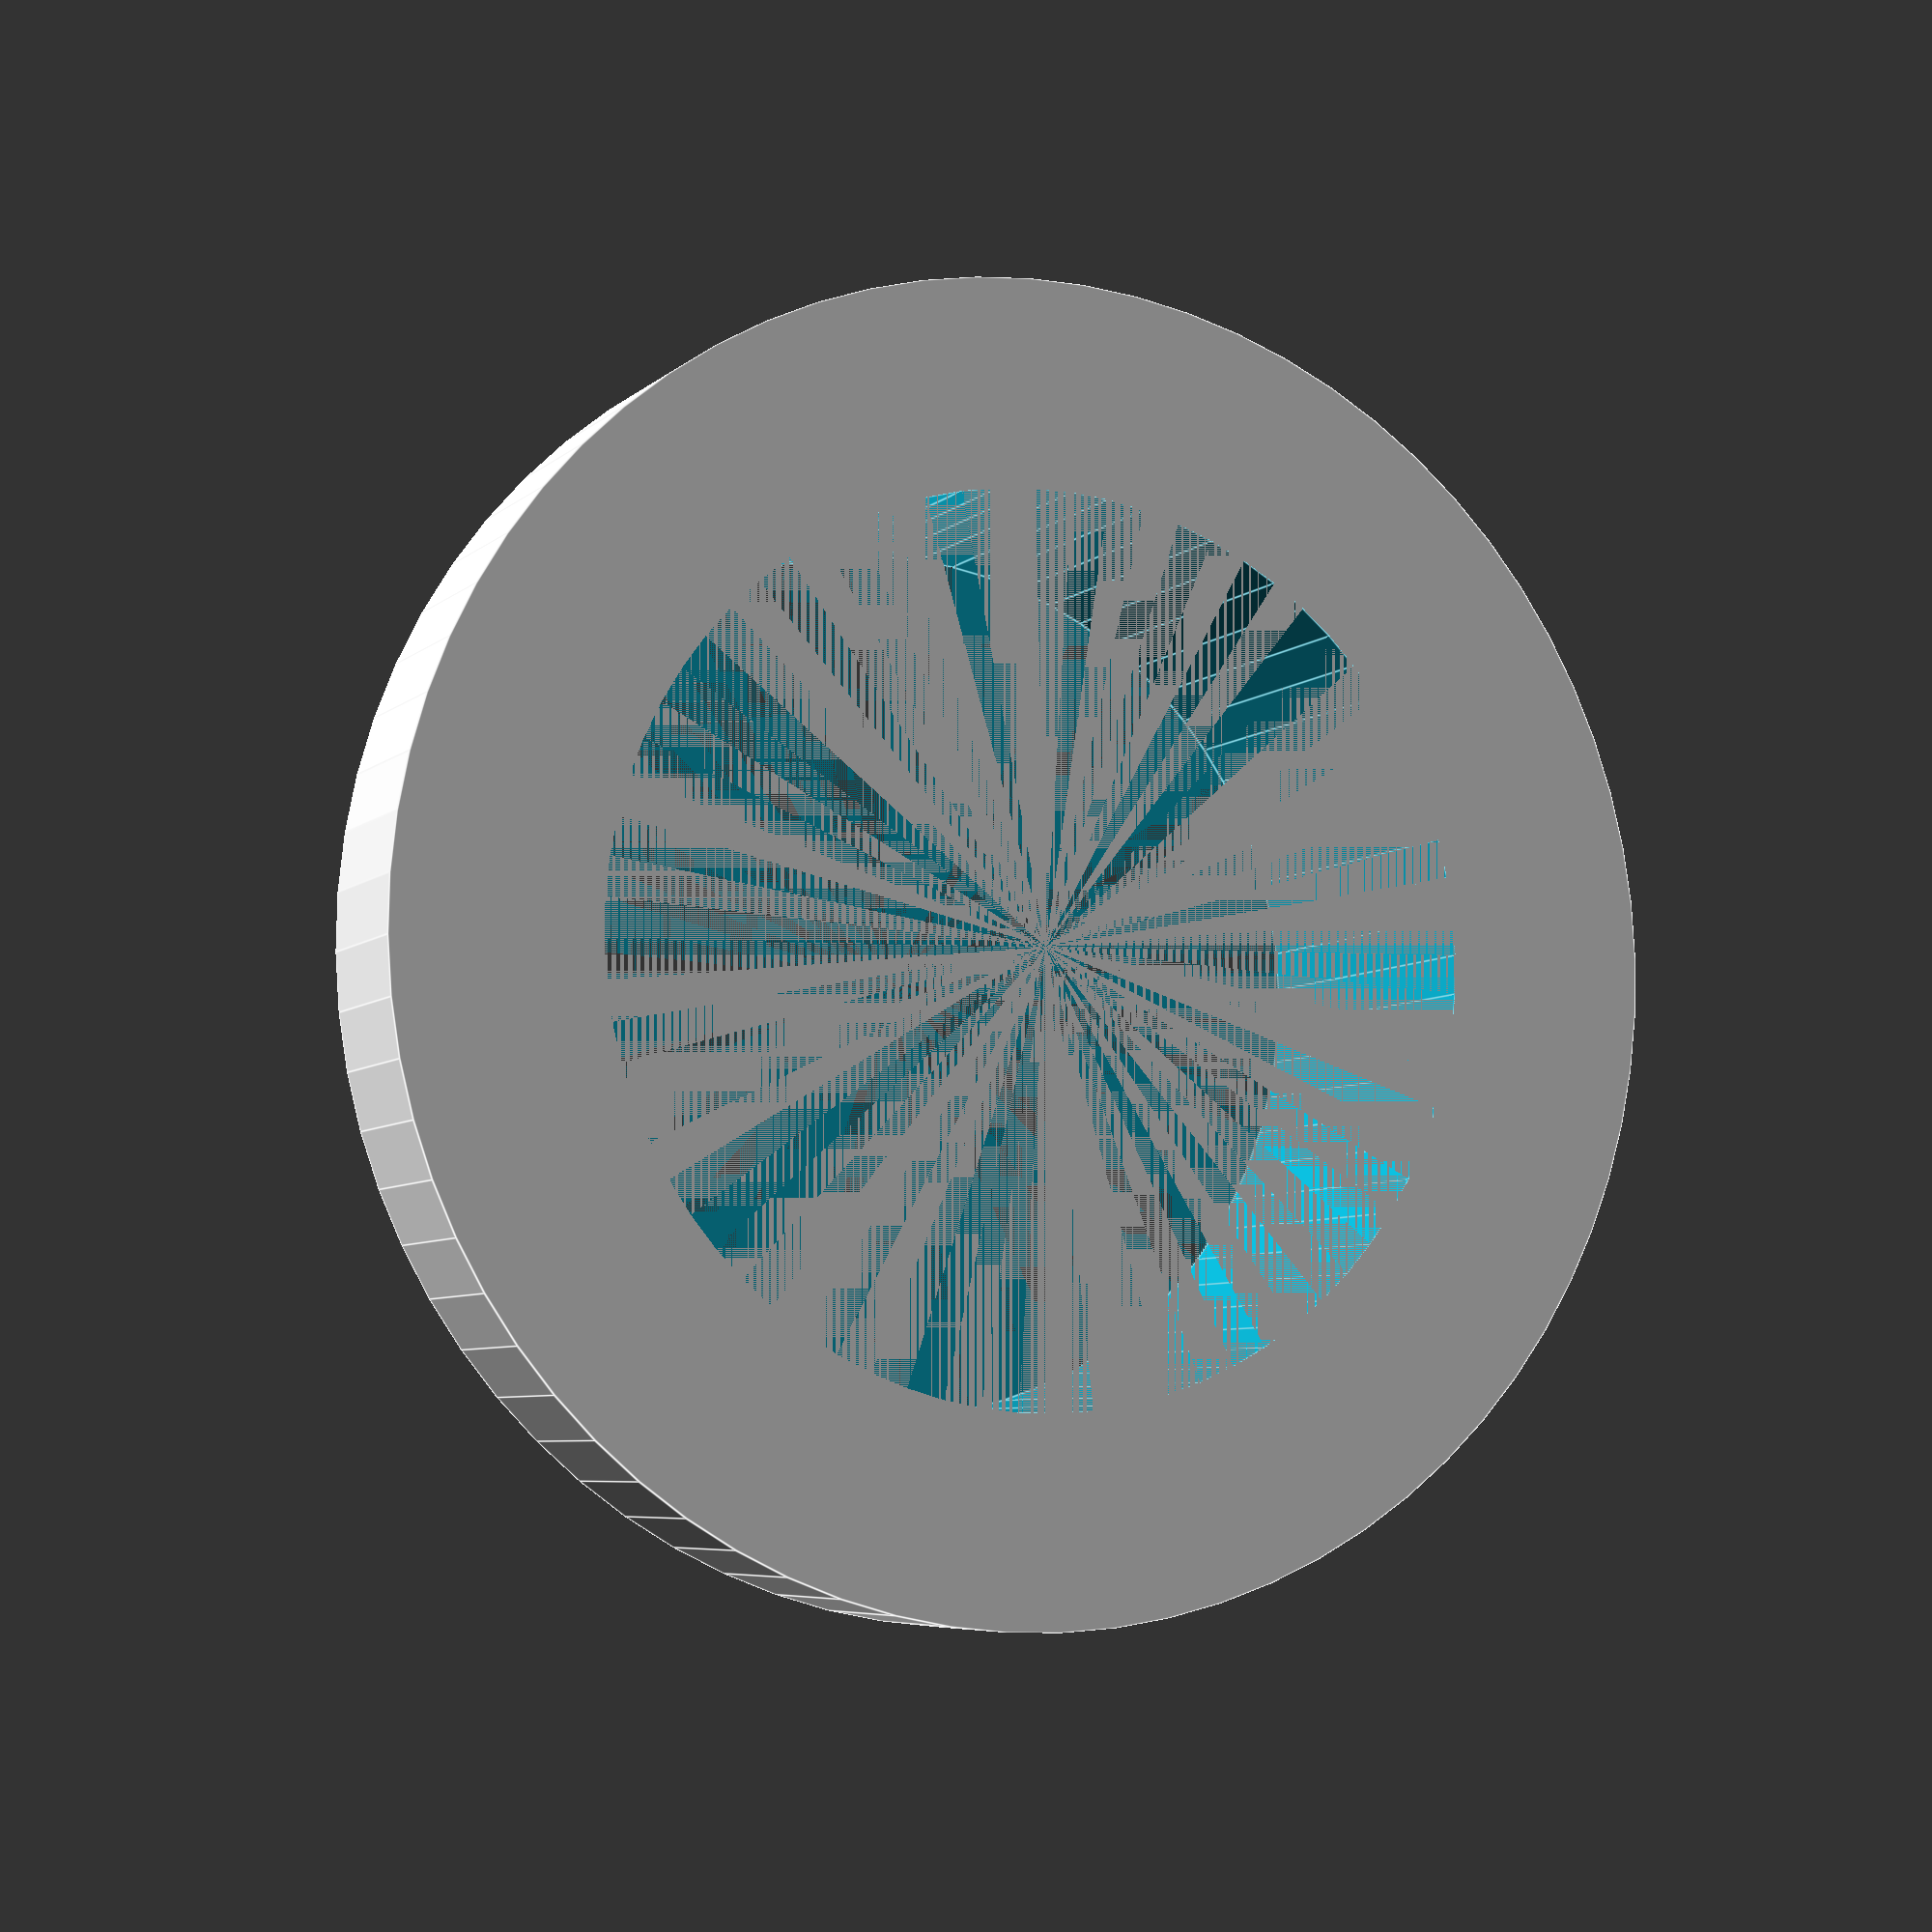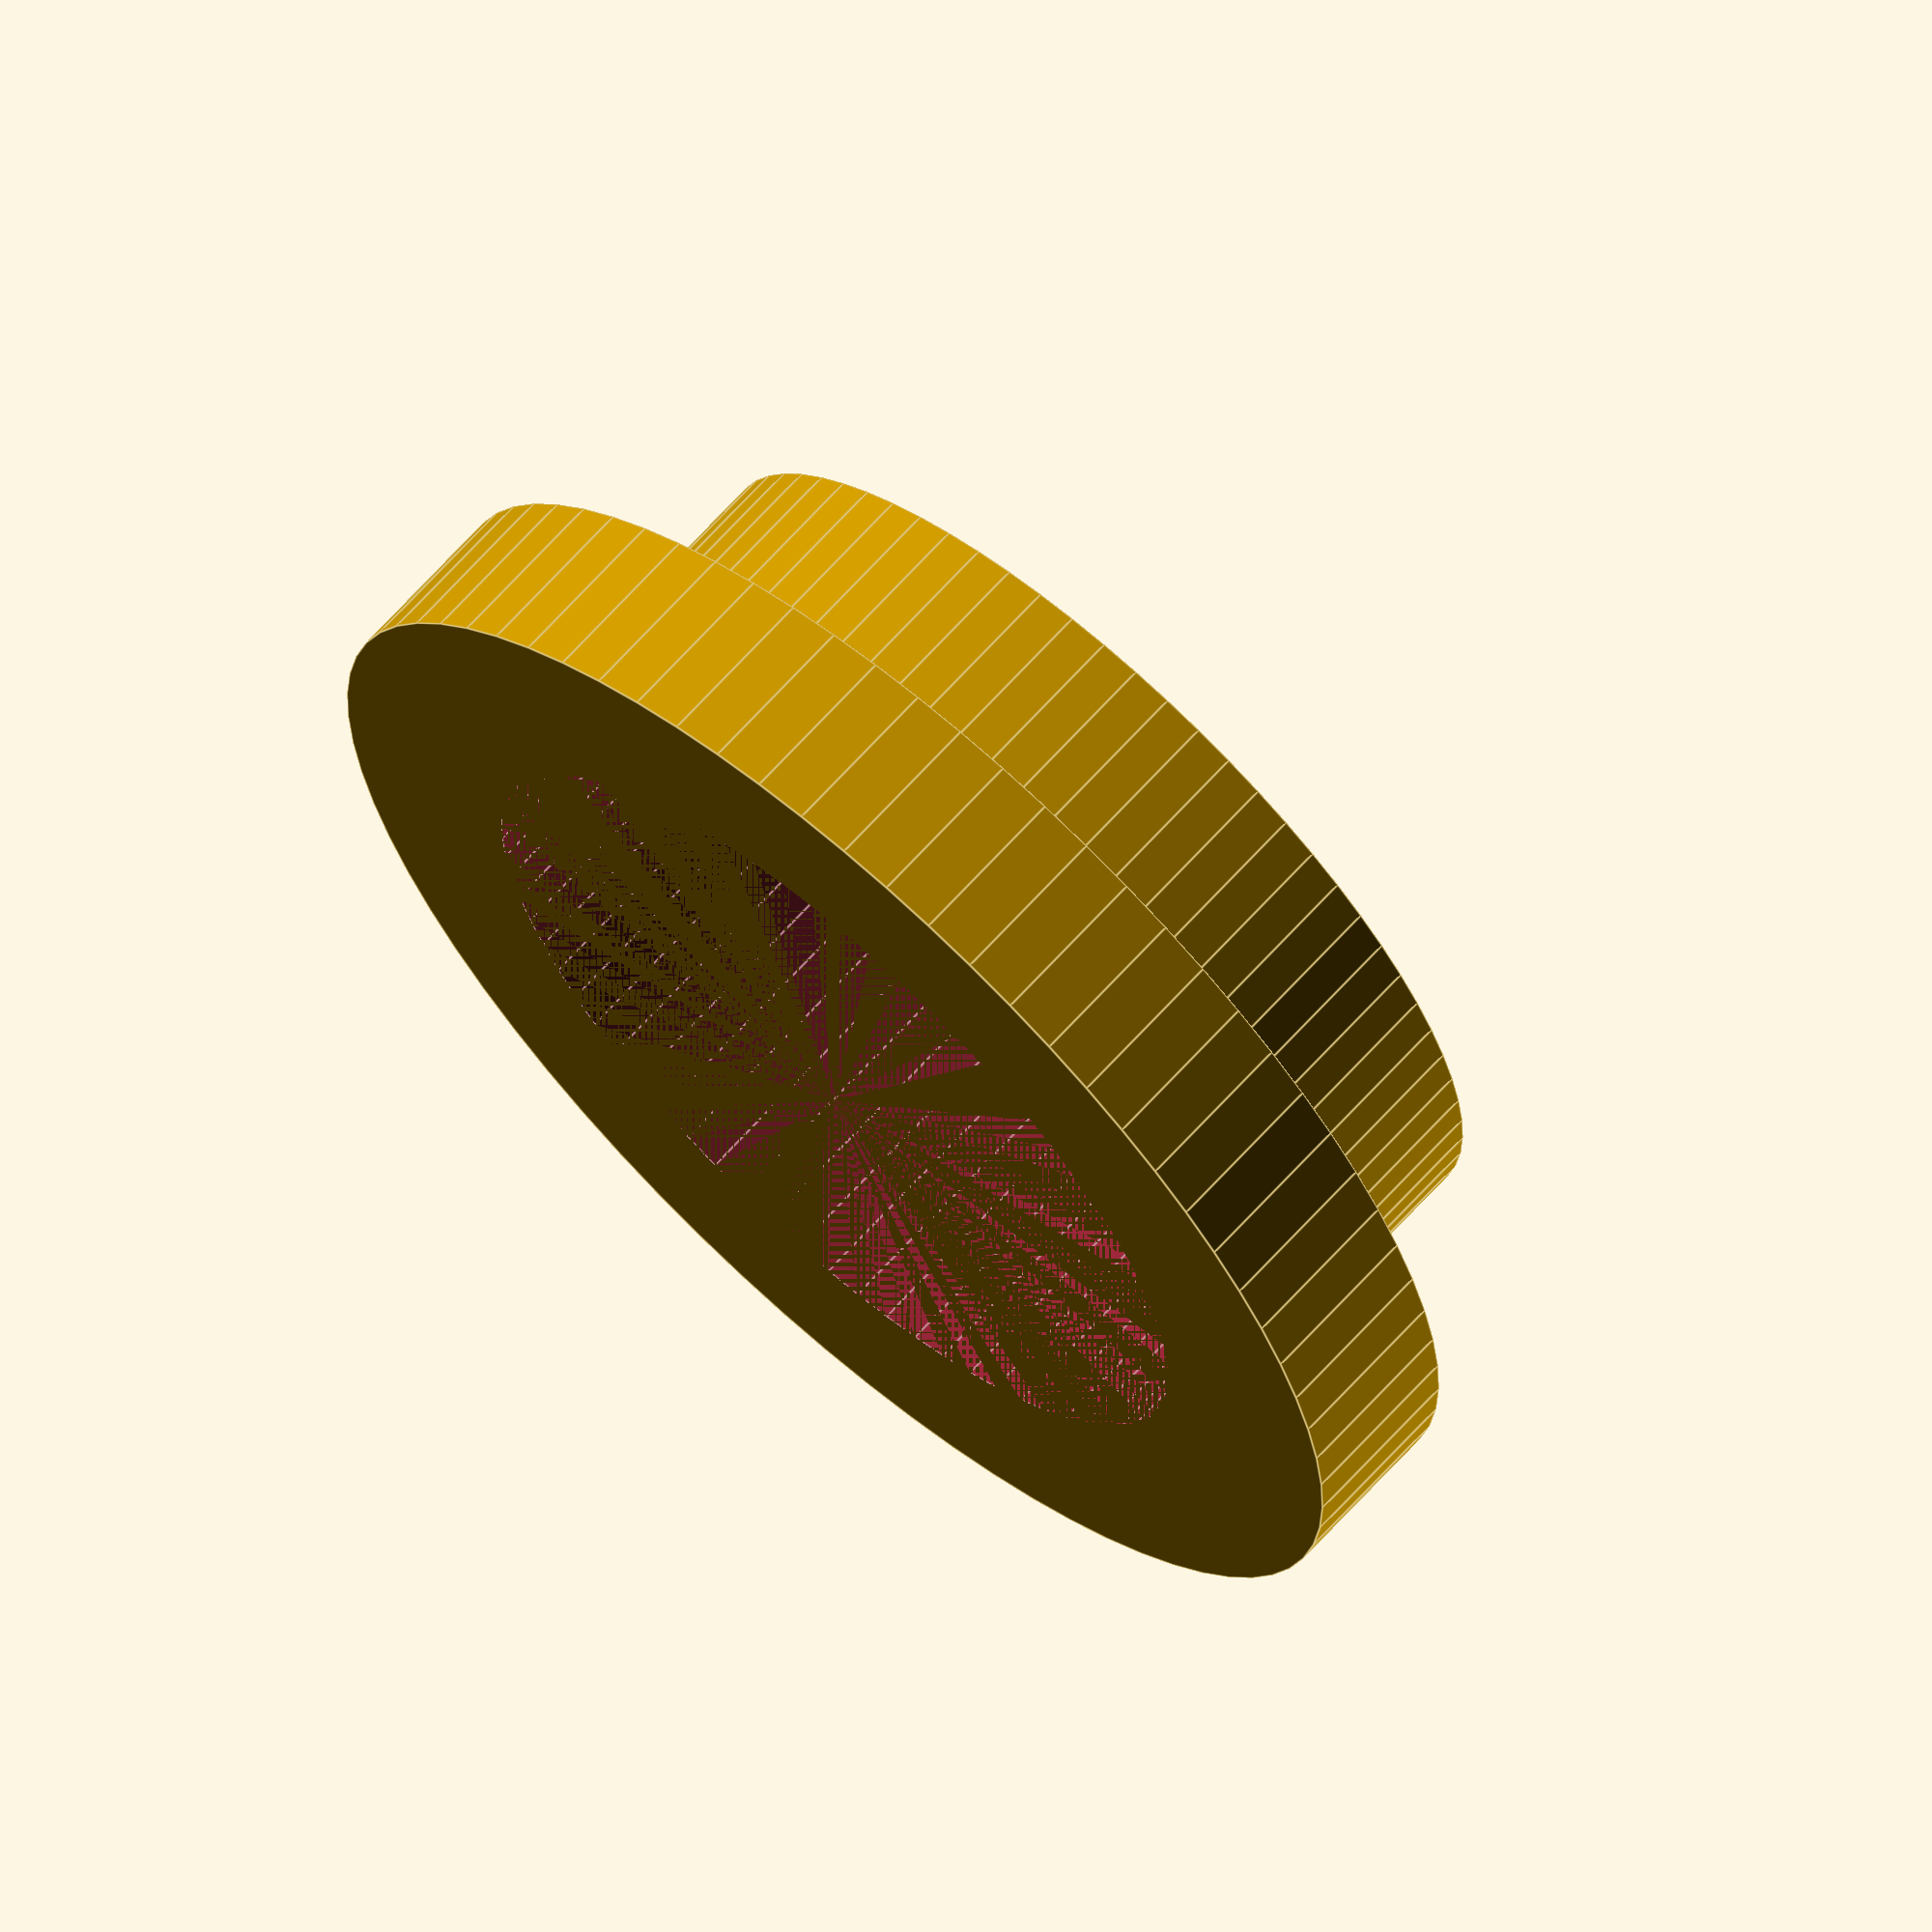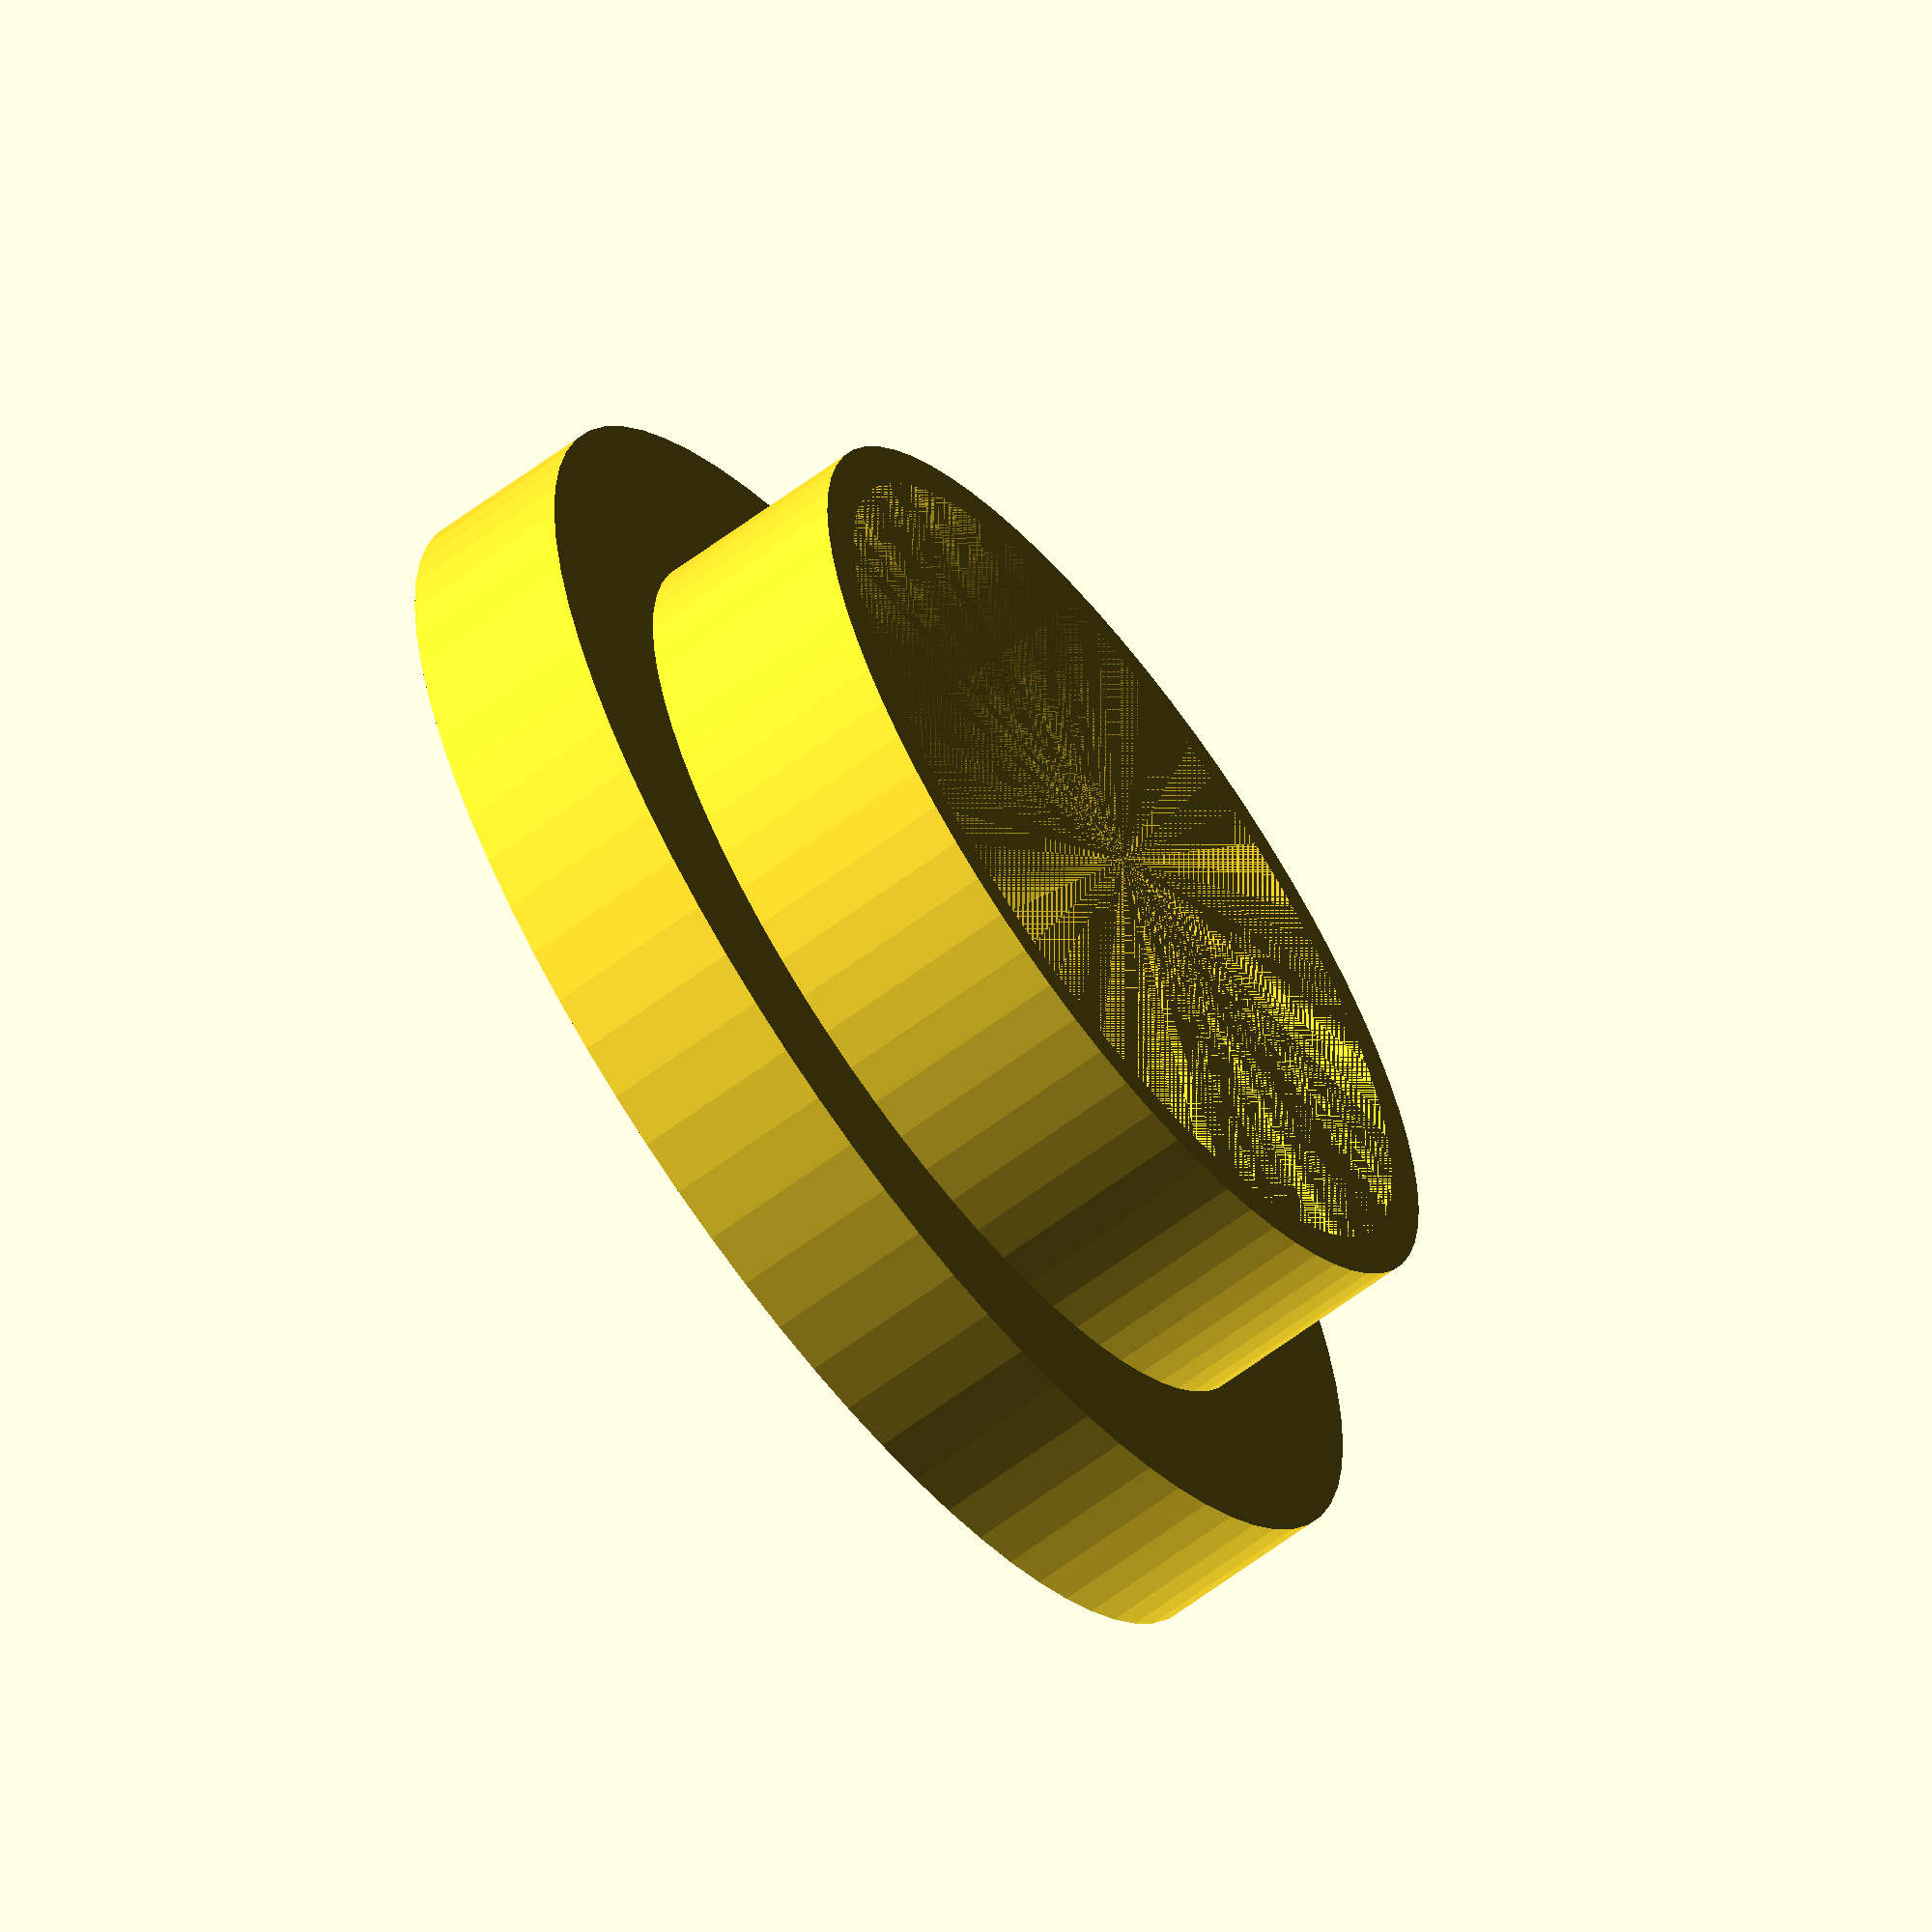
<openscad>
// Adaptor to hold tubing to be directed at windows of CD250
$fa=5;
$fs=0.1;// 
spacer_thickness=4;// 
difference(){
union(){
    cylinder(h=spacer_thickness,d=30);
    translate([0,0,spacer_thickness])cylinder(h=5,d=22.5);
}
cylinder(h=5+spacer_thickness,d=20.5);
}
</openscad>
<views>
elev=185.8 azim=76.3 roll=23.0 proj=p view=edges
elev=113.1 azim=53.9 roll=318.1 proj=o view=edges
elev=63.6 azim=274.3 roll=307.0 proj=o view=solid
</views>
